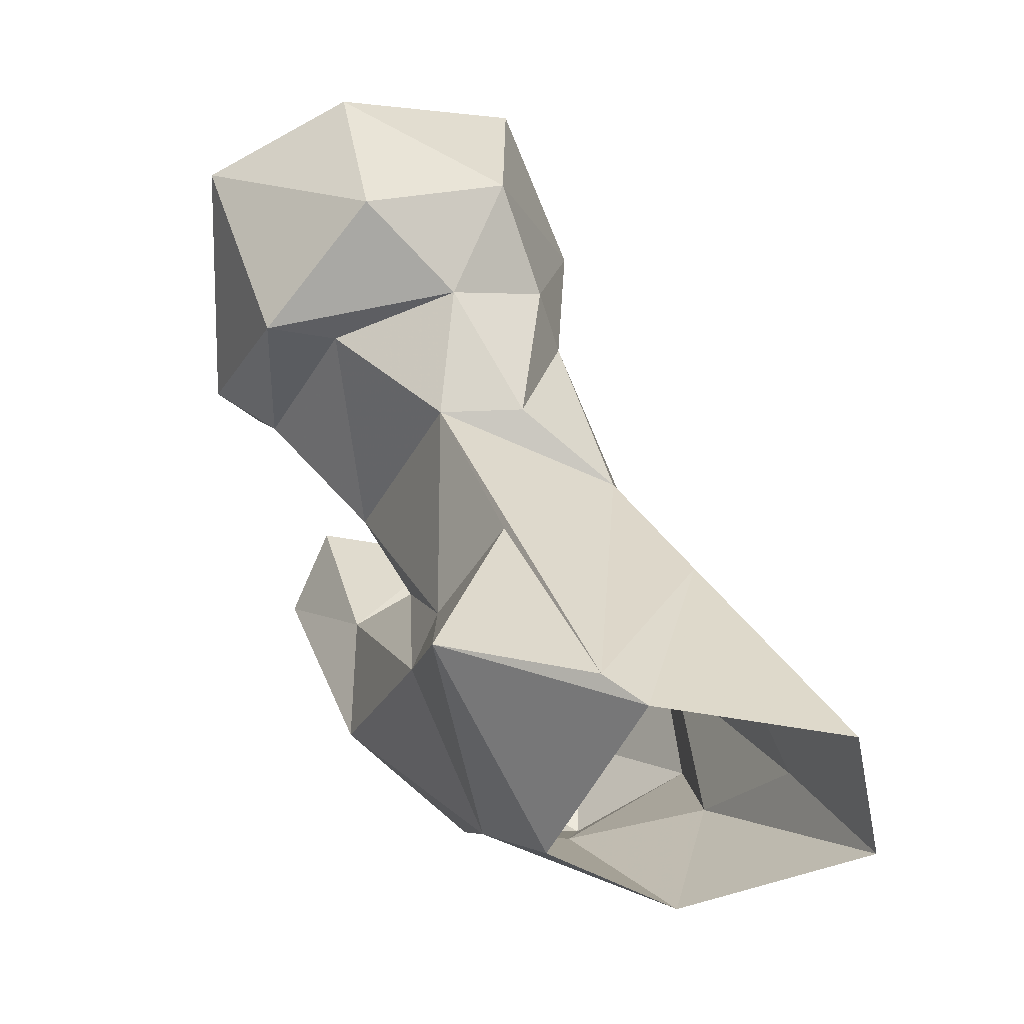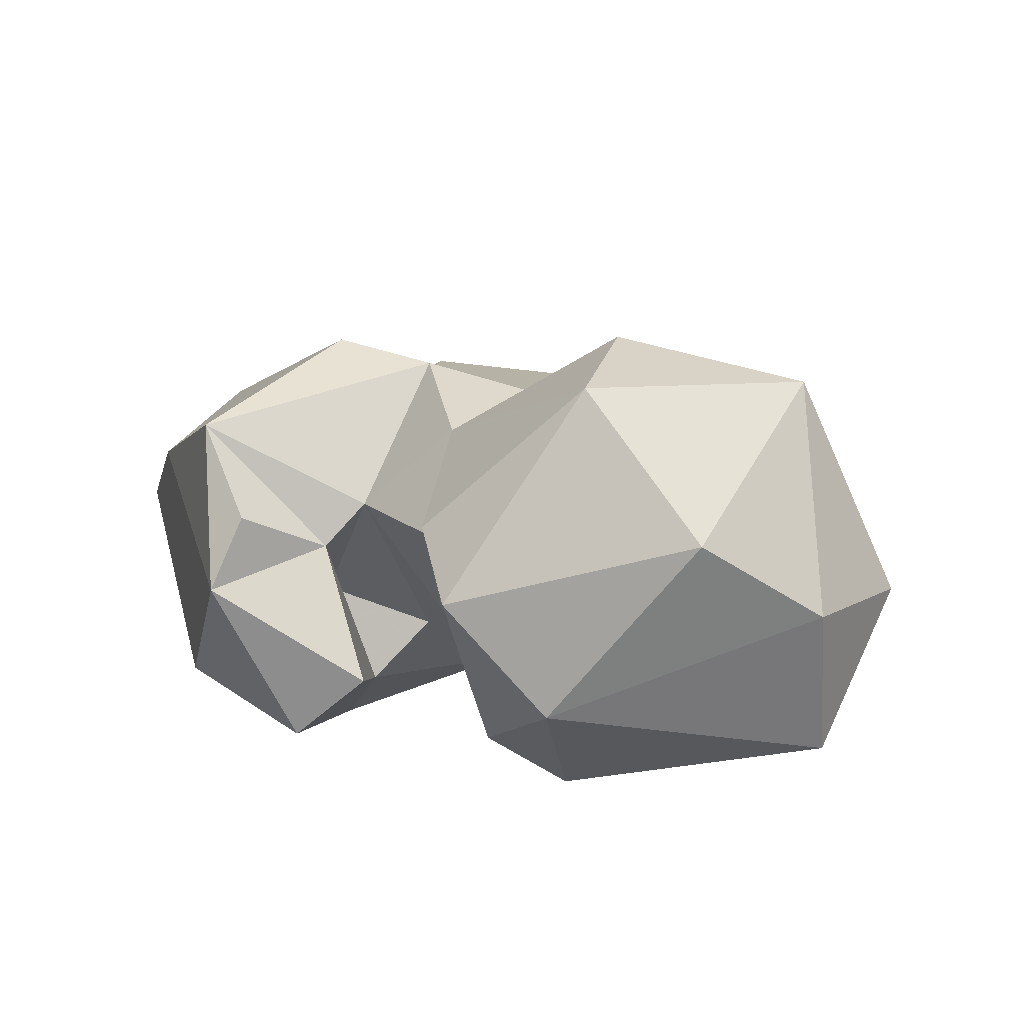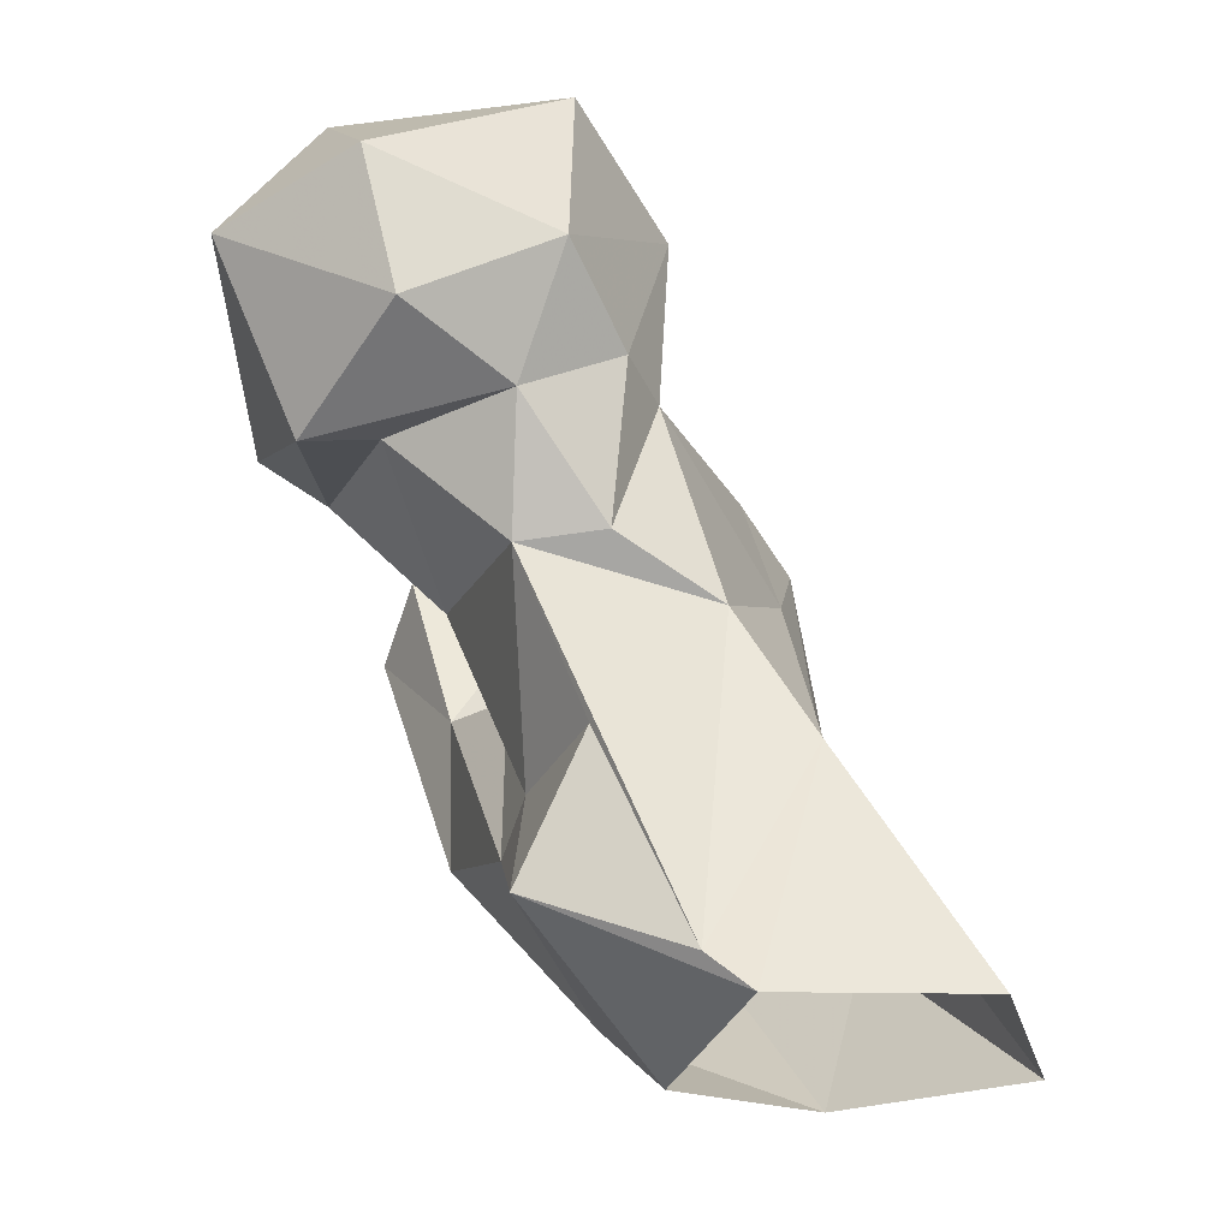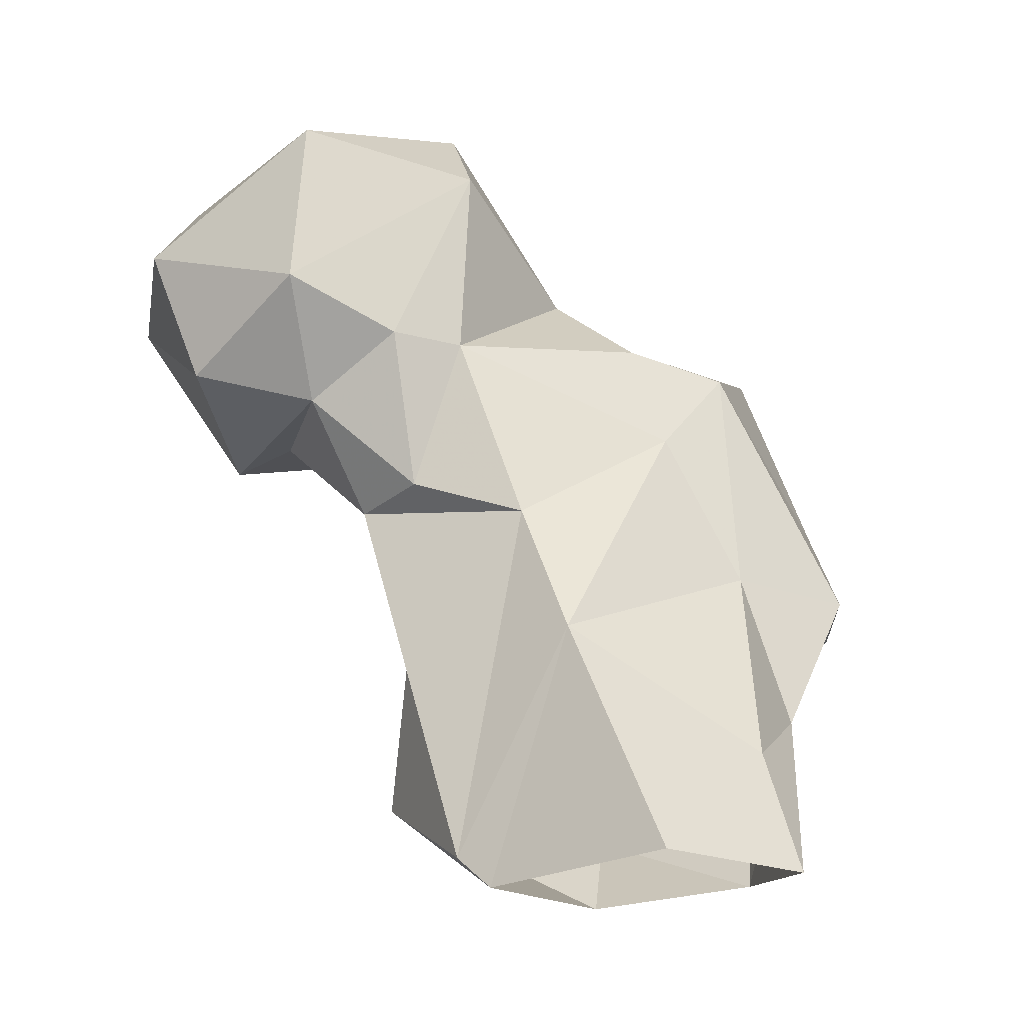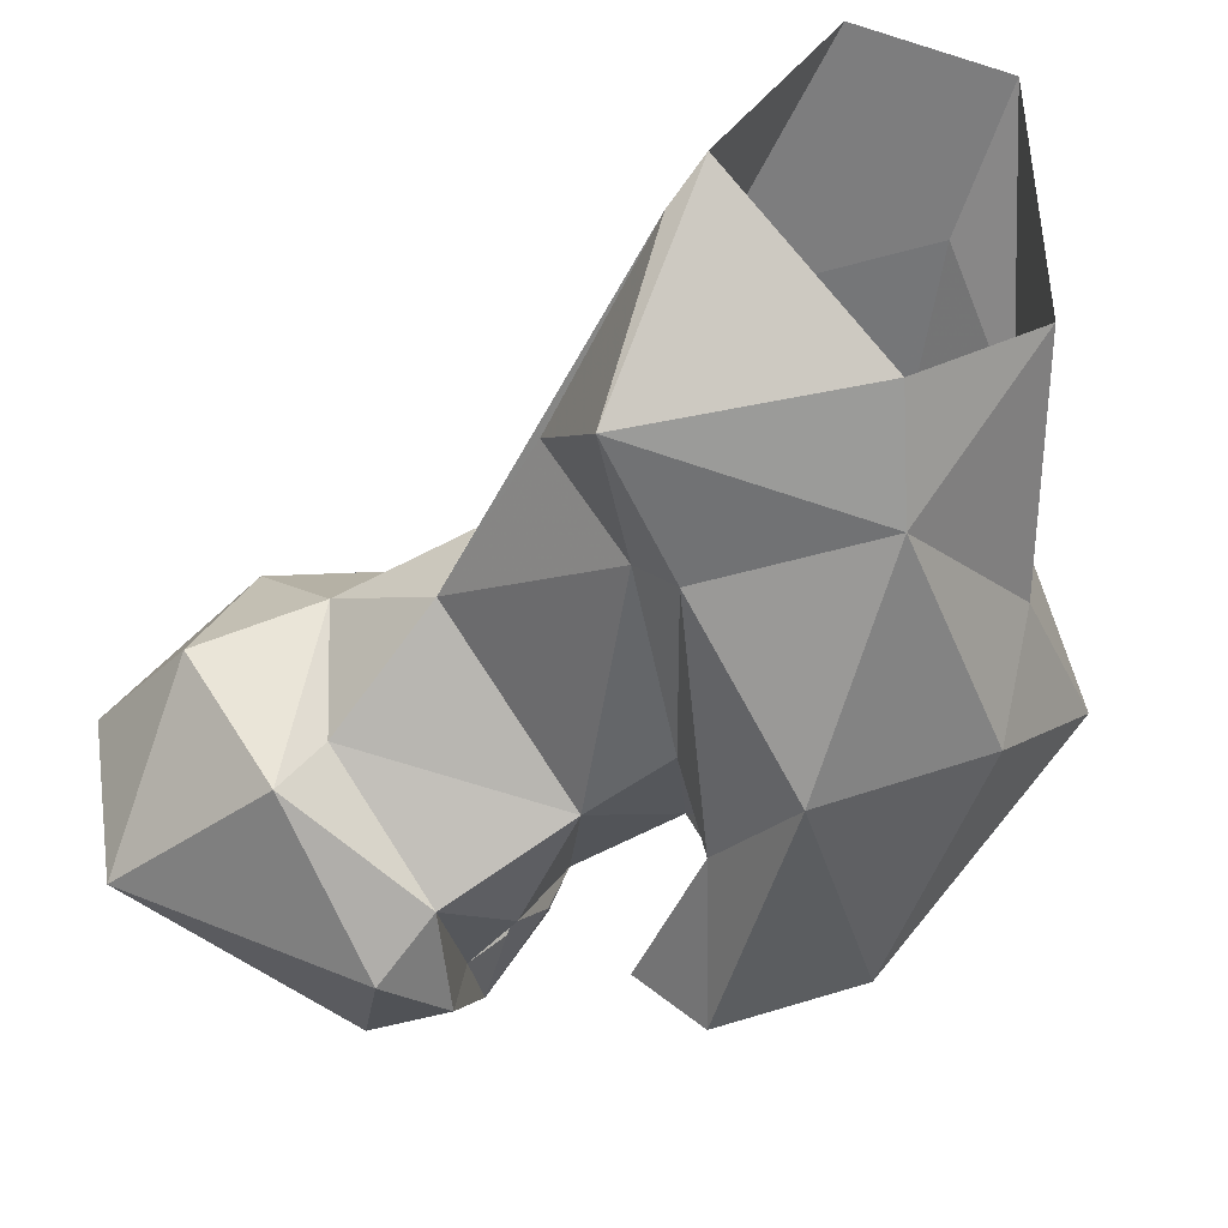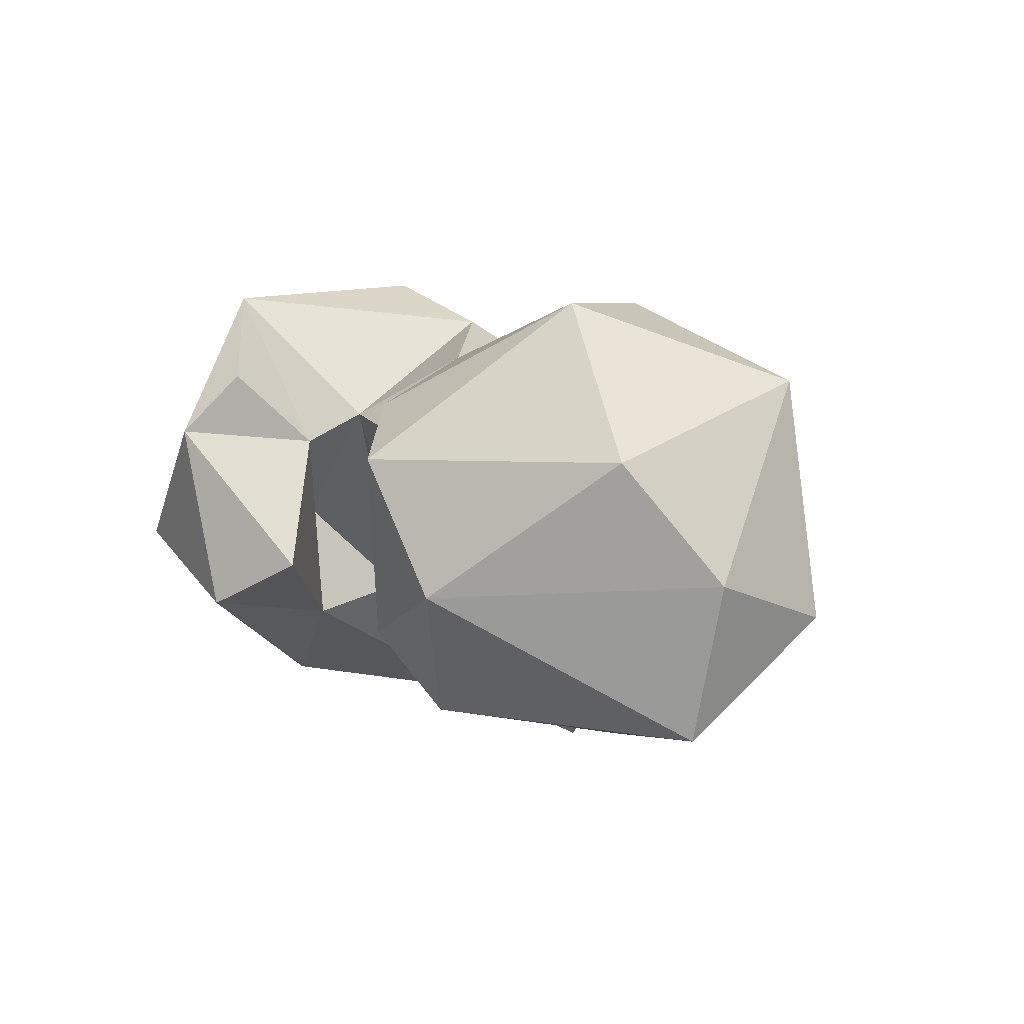
<metadata>
{"format":"obj","ext":"obj","renderer":"f3d","projection":"perspective","resolution":1024,"background":"white","views":[{"elev":-51.9,"azim":112.0,"up":"+Z"},{"elev":72.4,"azim":18.8,"up":"+Z"},{"elev":-33.6,"azim":118.1,"up":"+Z"},{"elev":-19.4,"azim":164.2,"up":"+Z"},{"elev":-27.9,"azim":162.2,"up":"+Y"},{"elev":58.4,"azim":39.5,"up":"+Z"}]}
</metadata>
<code>
v 85.47 183.6 1.439
v 81.48 173.9 11.6
v 69.23 193.7 3.203
v 104.2 202.8 -0.292
v 106.9 198.5 3.764
v 72.63 218.9 0.09244
v 89.77 222.1 1.248
v 110.5 179.7 12.9
v 96.05 207 30.14
v 73.56 210.2 15.6
v 64.16 196.7 23.16
v 62.03 177.8 26.99
v 110.9 188.6 29.28
v 98.89 171.8 23.95
v 83.11 156 34.38
v 101.9 176.3 29.03
v 115.2 181.8 50.56
v 63.66 163.8 31.74
v 99.19 198.5 46.93
v 70.01 196.1 41.3
v 49.25 174.3 41.14
v 54.66 191.5 40.75
v 86.85 157.6 51.27
v 66.55 150 59.08
v 90.56 167.1 49.27
v 110.9 191 51.83
v 79.3 195.4 59.24
v 97.9 163.4 57.56
v 82.19 145.2 65.09
v 52.03 176.3 54.64
v 105.9 194.1 69.84
v 78.43 165.3 57.72
v 123.2 186.7 63.32
v 70.76 192.9 69.28
v 122.9 170.2 62.62
v 88.33 152.6 70.92
v 78.51 166.6 71.58
v 81.36 172.6 73.25
v 110.1 155.2 67.14
v 114.7 195 70.29
v 68.52 155.9 76.5
v 128.4 163.5 61.08
v 60.63 174.8 76.65
v 114.7 148.6 72.64
v 99.39 158.6 74.85
v 137.2 180.7 67.53
v 82.58 192.4 72.26
v 141.1 159.8 81.05
v 91.53 168.7 82.27
v 128.1 195.3 76.36
v 105 149.4 78.54
v 143.2 179.4 83.81
v 69.36 164.6 79.18
v 89.46 181.8 82.27
v 101.6 157.9 86.21
v 94.52 162.7 80.01
v 98.26 163.5 79.43
v 111.3 150.9 91.03
v 105 195 92.75
v 98.03 161.4 82.06
v 96.91 163 81.74
v 126.5 195 96.84
v 95.55 163.1 82.03
v 93.96 164.6 83.45
v 96.96 158.1 95.88
v 95.76 161.7 86.54
v 96.69 161.7 83.74
v 95.44 164.5 85.11
v 91.28 167 91.03
v 136.3 170.2 95.33
v 104.4 183.9 103.8
v 121.7 170.7 104.4
f 62 71 72
f 62 72 70
f 59 71 62
f 54 69 71
f 48 70 58
f 49 69 54
f 55 67 66
f 65 69 66
f 55 65 67
f 51 65 55
f 55 68 60
f 31 54 59
f 57 64 63
f 49 64 57
f 56 69 64
f 61 67 68
f 57 61 68
f 56 67 61
f 63 68 66
f 56 63 69
f 52 62 70
f 60 68 67
f 56 60 65
f 44 48 58
f 44 58 51
f 65 71 69
f 48 52 70
f 50 59 62
f 49 56 64
f 58 72 65
f 49 57 68
f 45 63 61
f 56 61 63
f 55 60 57
f 45 60 56
f 40 59 50
f 50 62 52
f 45 55 57
f 33 40 50
f 39 51 55
f 56 66 67
f 1 8 2
f 45 56 49
f 45 61 60
f 31 59 40
f 39 55 45
f 37 43 53
f 37 53 41
f 38 47 43
f 41 53 43
f 36 37 41
f 29 36 41
f 46 52 48
f 39 44 51
f 38 49 54
f 33 50 46
f 65 72 71
f 30 41 43
f 58 70 72
f 28 35 39
f 37 38 43
f 27 47 31
f 30 43 34
f 33 46 42
f 27 34 47
f 33 42 35
f 31 47 54
f 25 28 38
f 45 57 63
f 34 43 47
f 35 42 39
f 39 42 44
f 24 29 41
f 23 36 29
f 63 64 68
f 6 11 10
f 28 45 49
f 26 31 40
f 26 40 33
f 13 17 16
f 23 37 36
f 54 71 59
f 23 32 37
f 21 24 30
f 19 27 31
f 17 35 28
f 17 33 35
f 60 67 65
f 17 19 26
f 42 46 48
f 22 30 34
f 38 54 47
f 8 13 16
f 11 12 22
f 16 17 28
f 14 25 23
f 9 27 19
f 42 48 44
f 24 41 30
f 20 22 34
f 49 68 69
f 11 22 20
f 10 11 20
f 2 12 3
f 18 24 21
f 12 21 22
f 28 39 45
f 14 23 15
f 19 31 26
f 56 65 66
f 16 28 25
f 9 10 20
f 1 4 8
f 5 13 8
f 5 9 19
f 2 18 12
f 2 15 18
f 17 26 33
f 57 60 61
f 5 19 17
f 5 17 13
f 21 30 22
f 14 16 25
f 25 38 32
f 46 50 52
f 6 10 7
f 20 34 27
f 9 20 27
f 23 25 32
f 63 66 69
f 1 2 3
f 12 18 21
f 28 49 38
f 15 29 24
f 4 9 5
f 32 38 37
f 55 66 68
f 4 7 9
f 7 10 9
f 2 8 14
f 4 5 8
f 3 12 11
f 3 11 6
f 8 16 14
f 2 14 15
f 64 69 68
f 51 58 65
f 15 23 29
f 15 24 18

</code>
